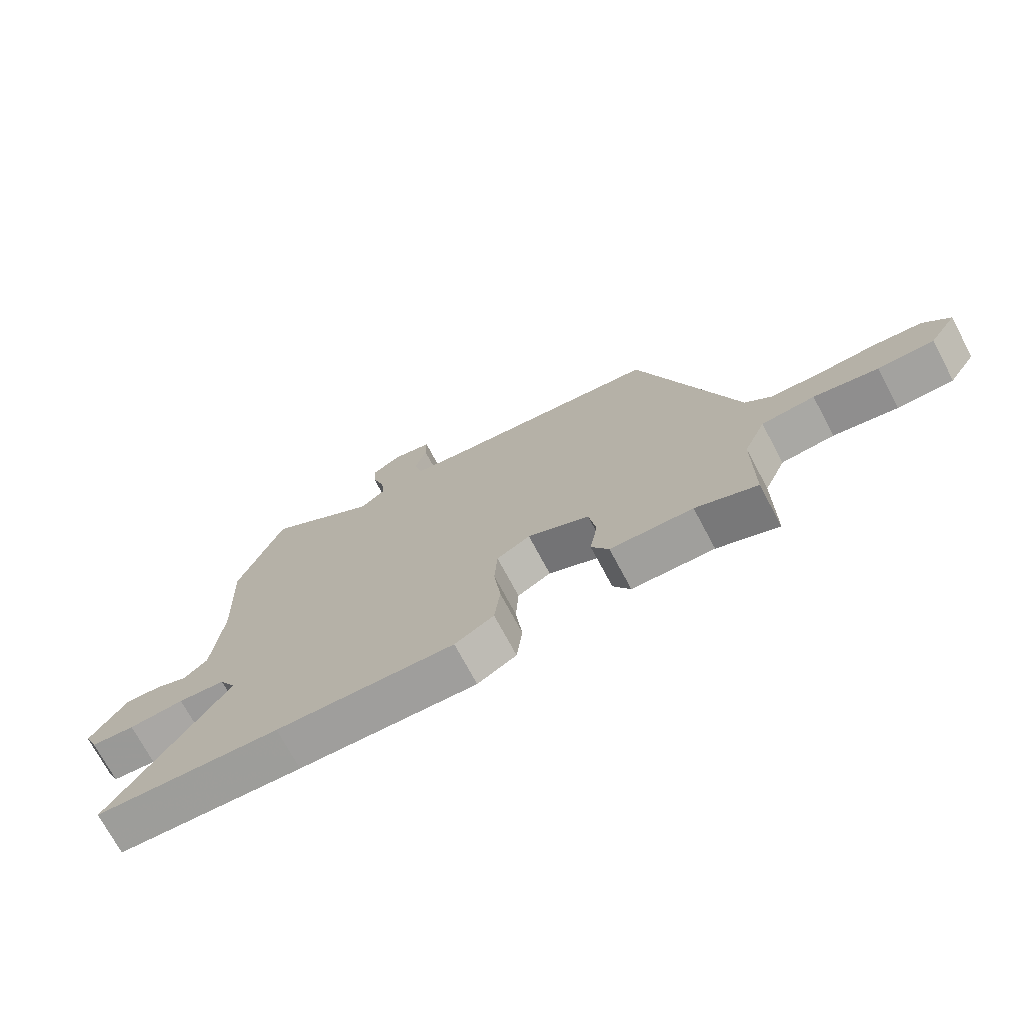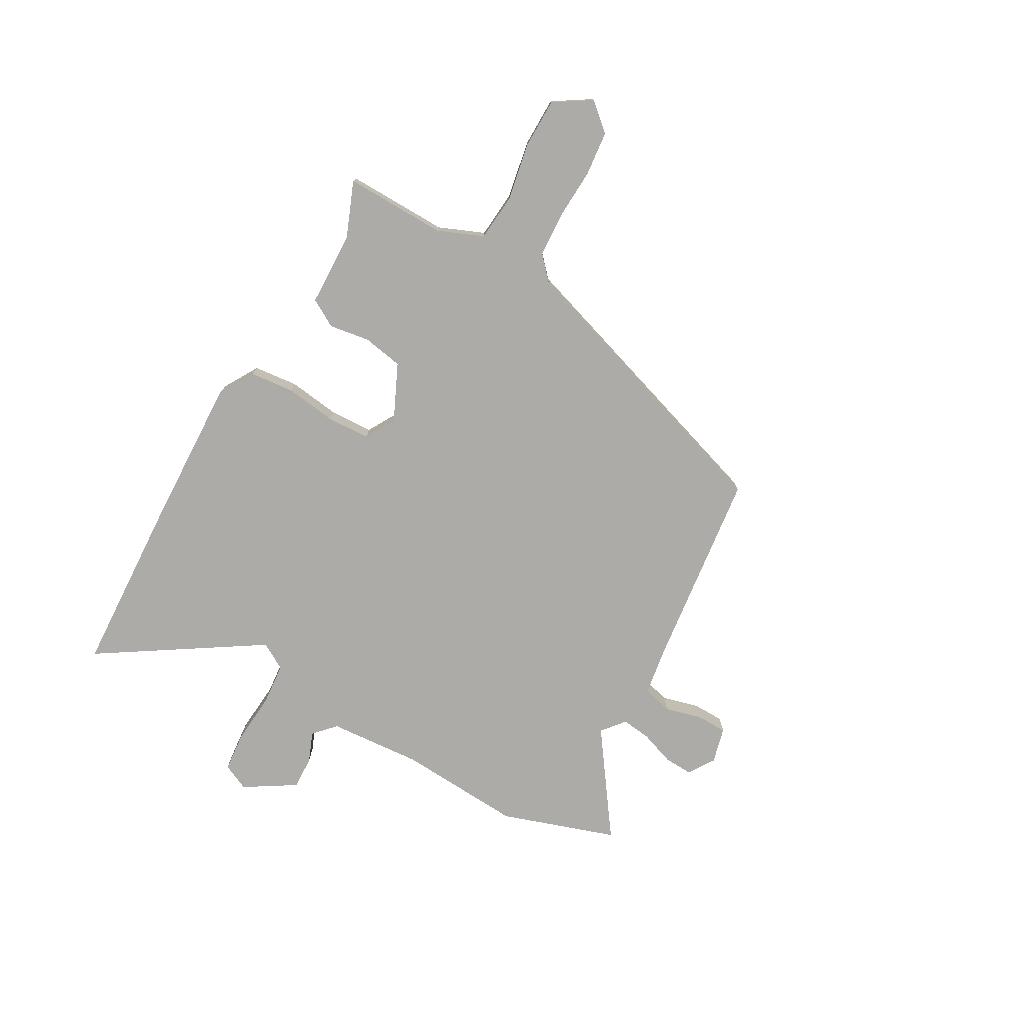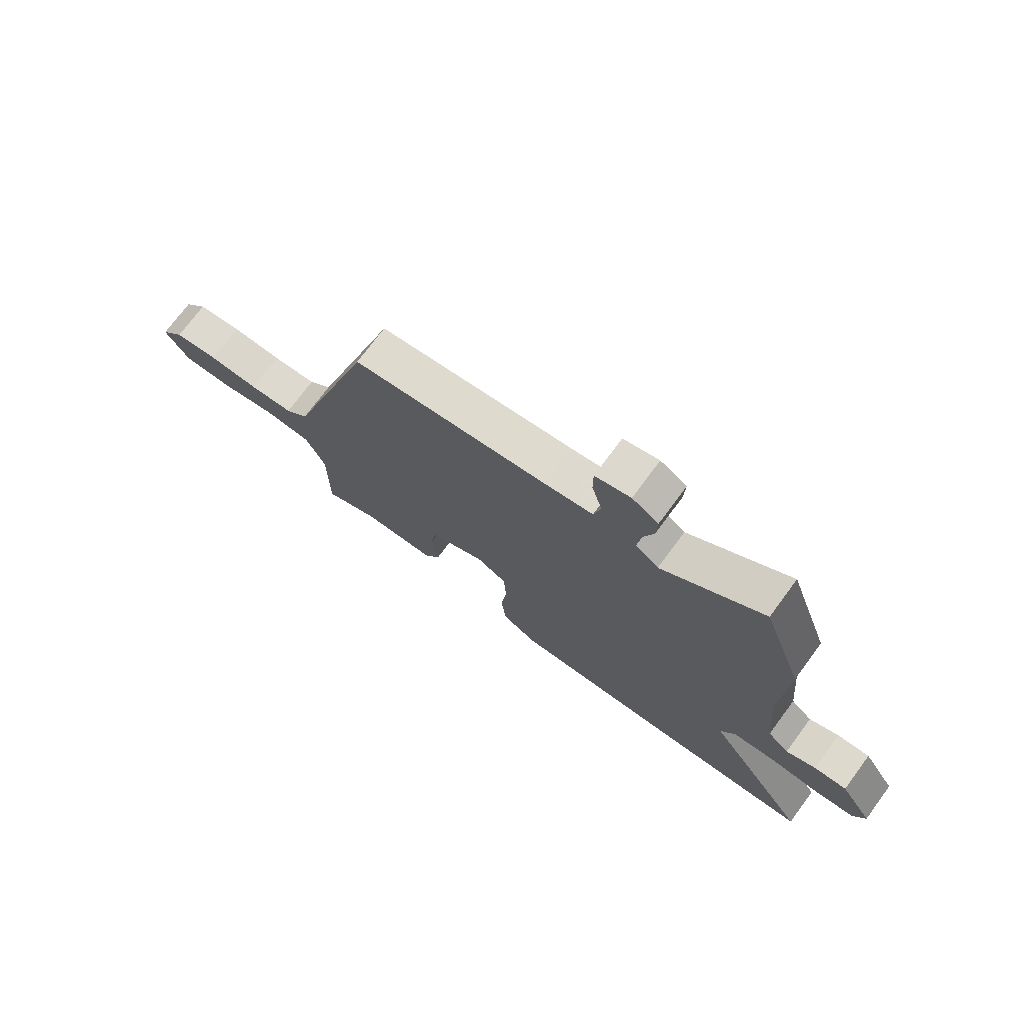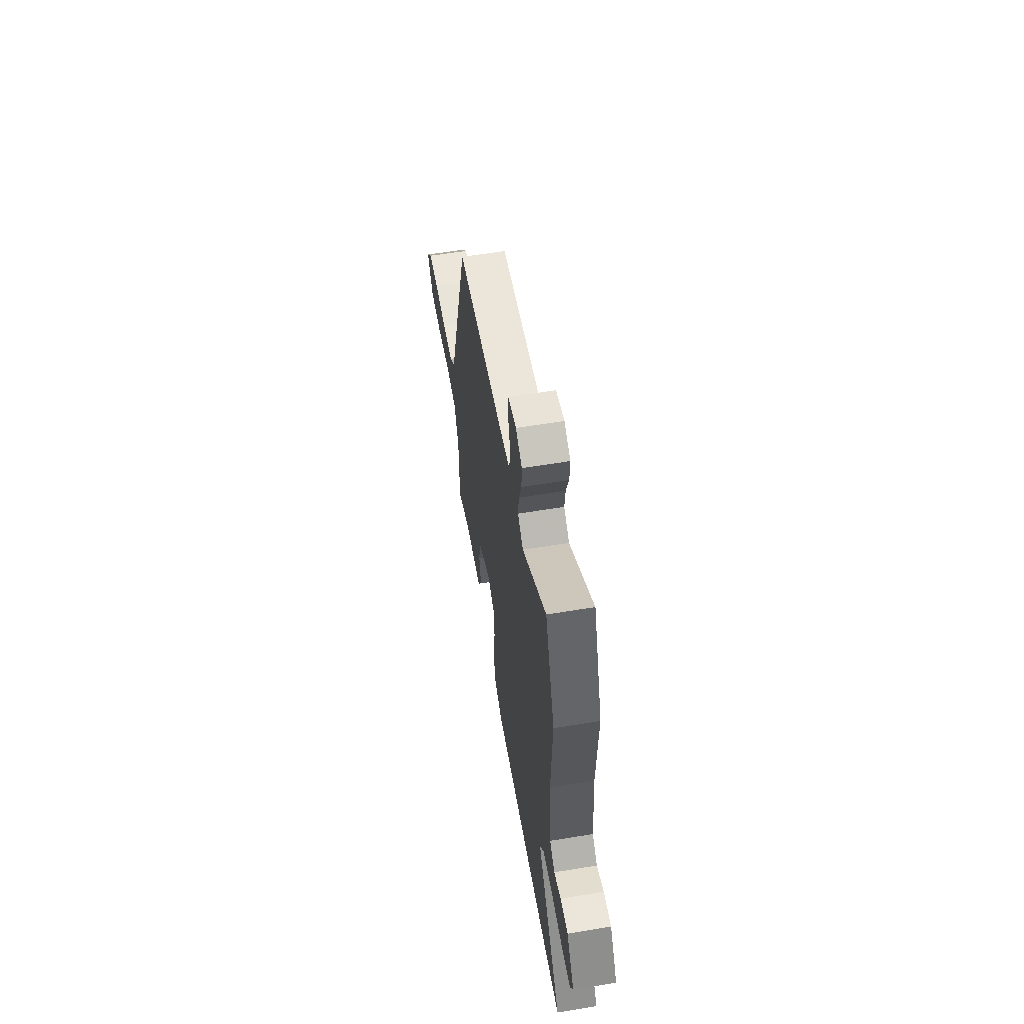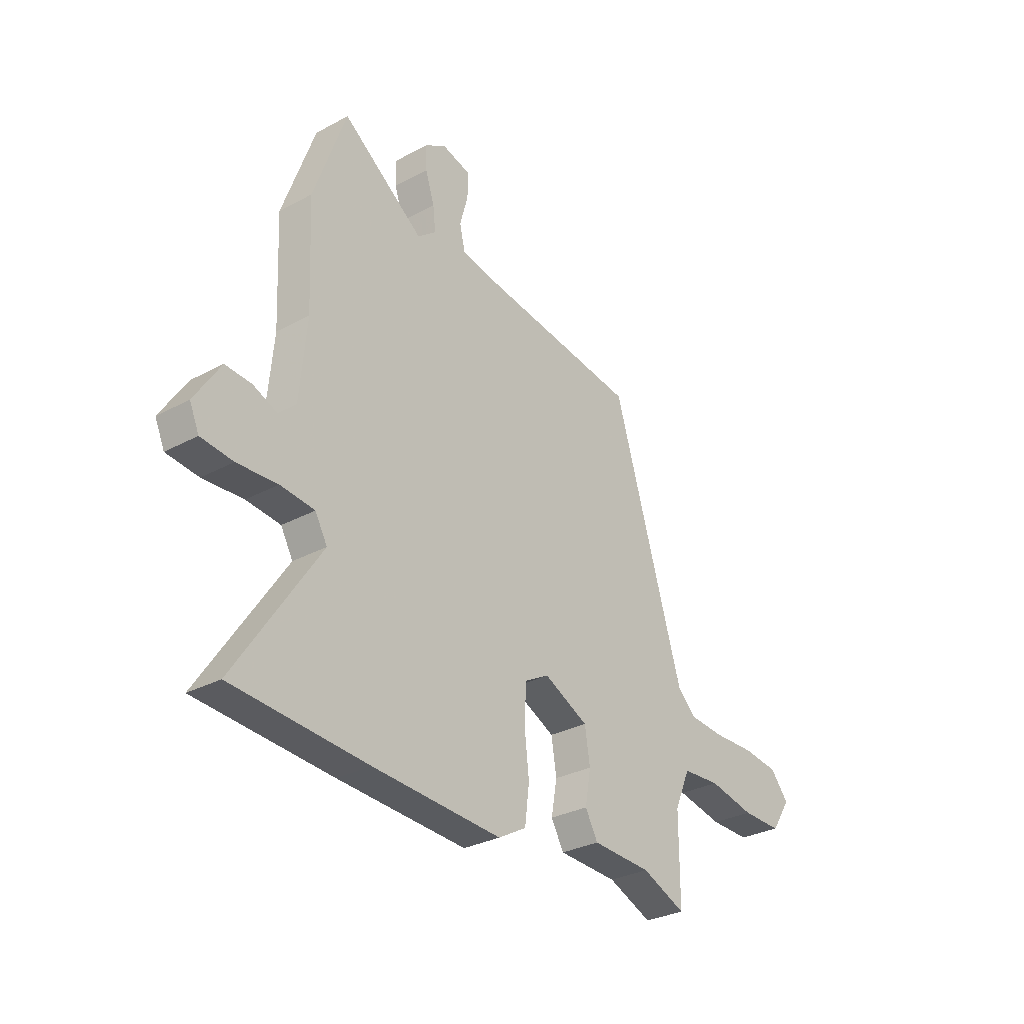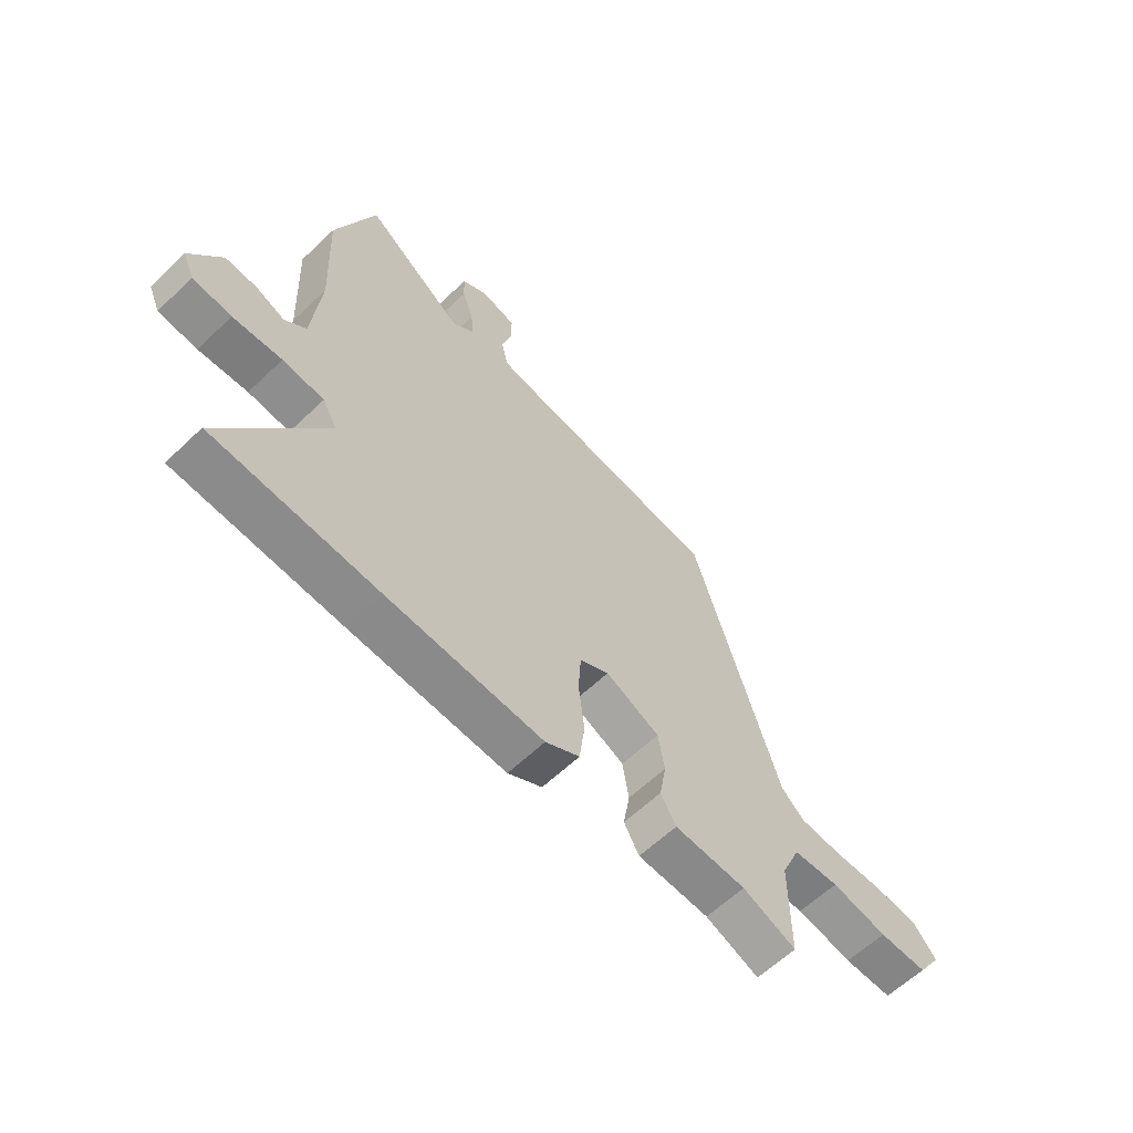
<metadata>
{"format":"obj","ext":"obj","renderer":"f3d","projection":"perspective","resolution":1024,"background":"white","views":[{"elev":-72.7,"azim":-151.9,"up":"+Z"},{"elev":-76.3,"azim":-120.5,"up":"+Y"},{"elev":73.1,"azim":36.5,"up":"+Z"},{"elev":58.8,"azim":80.3,"up":"+Z"},{"elev":-30.2,"azim":128.2,"up":"+Z"},{"elev":-61.5,"azim":134.1,"up":"+Z"}]}
</metadata>
<code>
v 0.65 0.07 -0.49
v 0.339 0.07 -0.511
v 0.041 0.07 -0.527
v -0.024 0.07 -0.49
v -0.034 0.07 -0.408
v -0.023 0.07 -0.312
v -0.028 0.07 -0.233
v -0.084 0.07 -0.202
v -0.187 0.07 -0.252
v -0.199 0.07 -0.327
v -0.186 0.07 -0.402
v -0.215 0.07 -0.454
v -0.352 0.07 -0.46
v -0.454 0.07 -0.503
v -0.454 0.07 -0.315
v -0.49 0.07 -0.232
v -0.578 0.07 -0.226
v -0.684 0.07 -0.248
v -0.776 0.07 -0.249
v -0.821 0.07 -0.181
v -0.778 0.07 -0.13
v -0.696 0.07 -0.12
v -0.601 0.07 -0.123
v -0.519 0.07 -0.117
v -0.476 0.07 -0.076
v -0.312 0.07 0.463
v 0.052 0.07 0.513
v 0.143 0.07 0.529
v 0.156 0.07 0.584
v 0.137 0.07 0.652
v 0.137 0.07 0.709
v 0.203 0.07 0.727
v 0.252 0.07 0.697
v 0.25 0.07 0.643
v 0.229 0.07 0.58
v 0.223 0.07 0.525
v 0.266 0.07 0.491
v 0.454 0.07 0.629
v 0.529 0.07 0.418
v 0.519 0.07 0.187
v 0.535 0.07 0.015
v 0.575 0.07 -0.021
v 0.63 0.07 0.002
v 0.691 0.07 0.006
v 0.751 0.07 -0.087
v 0.729 0.07 -0.137
v 0.655 0.07 -0.145
v 0.562 0.07 -0.139
v 0.483 0.07 -0.147
v 0.455 0.07 -0.197
v 0.65 0 -0.49
v 0.339 0 -0.511
v 0.041 0 -0.527
v -0.024 0 -0.49
v -0.034 0 -0.408
v -0.023 0 -0.312
v -0.028 0 -0.233
v -0.084 0 -0.202
v -0.187 0 -0.252
v -0.199 0 -0.327
v -0.186 0 -0.402
v -0.215 0 -0.454
v -0.352 0 -0.46
v -0.454 0 -0.503
v -0.454 0 -0.315
v -0.49 0 -0.232
v -0.578 0 -0.226
v -0.684 0 -0.248
v -0.776 0 -0.249
v -0.821 0 -0.181
v -0.778 0 -0.13
v -0.696 0 -0.12
v -0.601 0 -0.123
v -0.519 0 -0.117
v -0.476 0 -0.076
v -0.312 0 0.463
v 0.052 0 0.513
v 0.143 0 0.529
v 0.156 0 0.584
v 0.137 0 0.652
v 0.137 0 0.709
v 0.203 0 0.727
v 0.252 0 0.697
v 0.25 0 0.643
v 0.229 0 0.58
v 0.223 0 0.525
v 0.266 0 0.491
v 0.454 0 0.629
v 0.529 0 0.418
v 0.519 0 0.187
v 0.535 0 0.015
v 0.575 0 -0.021
v 0.63 0 0.002
v 0.691 0 0.006
v 0.751 0 -0.087
v 0.729 0 -0.137
v 0.655 0 -0.145
v 0.562 0 -0.139
v 0.483 0 -0.147
v 0.455 0 -0.197
f 46 47 48
f 45 46 48
f 44 45 48
f 43 44 48
f 42 43 48
f 41 42 48 49
f 40 41 49 50
f 39 40 50
f 38 39 50
f 37 38 50
f 33 34 35
f 32 33 35
f 31 32 35
f 30 31 35
f 29 30 35
f 28 29 35 36
f 36 37 50
f 28 36 50
f 27 28 50
f 21 22 23
f 20 21 23
f 19 20 23
f 18 19 23
f 17 18 23
f 16 17 23 24
f 15 16 24 25
f 13 14 15
f 13 15 25
f 12 13 25
f 11 12 25
f 10 11 25
f 4 5 6
f 3 4 6
f 2 3 6
f 1 2 6
f 50 1 6
f 50 6 7
f 27 50 7 8
f 26 27 8 9
f 9 10 25 26
f 98 97 96
f 98 96 95
f 98 95 94
f 98 94 93
f 98 93 92
f 99 98 92 91
f 100 99 91 90
f 100 90 89
f 100 89 88
f 100 88 87
f 85 84 83
f 85 83 82
f 85 82 81
f 85 81 80
f 85 80 79
f 86 85 79 78
f 100 87 86
f 100 86 78
f 100 78 77
f 73 72 71
f 73 71 70
f 73 70 69
f 73 69 68
f 73 68 67
f 74 73 67 66
f 75 74 66 65
f 65 64 63
f 75 65 63
f 75 63 62
f 75 62 61
f 75 61 60
f 56 55 54
f 56 54 53
f 56 53 52
f 56 52 51
f 56 51 100
f 57 56 100
f 58 57 100 77
f 59 58 77 76
f 76 75 60 59
f 1 51 52 2
f 2 52 53 3
f 3 53 54 4
f 4 54 55 5
f 5 55 56 6
f 6 56 57 7
f 7 57 58 8
f 8 58 59 9
f 9 59 60 10
f 10 60 61 11
f 11 61 62 12
f 12 62 63 13
f 13 63 64 14
f 14 64 65 15
f 15 65 66 16
f 16 66 67 17
f 17 67 68 18
f 18 68 69 19
f 19 69 70 20
f 20 70 71 21
f 21 71 72 22
f 22 72 73 23
f 23 73 74 24
f 24 74 75 25
f 25 75 76 26
f 26 76 77 27
f 27 77 78 28
f 28 78 79 29
f 29 79 80 30
f 30 80 81 31
f 31 81 82 32
f 32 82 83 33
f 33 83 84 34
f 34 84 85 35
f 35 85 86 36
f 36 86 87 37
f 37 87 88 38
f 38 88 89 39
f 39 89 90 40
f 40 90 91 41
f 41 91 92 42
f 42 92 93 43
f 43 93 94 44
f 44 94 95 45
f 45 95 96 46
f 46 96 97 47
f 47 97 98 48
f 48 98 99 49
f 49 99 100 50
f 50 100 51 1

</code>
